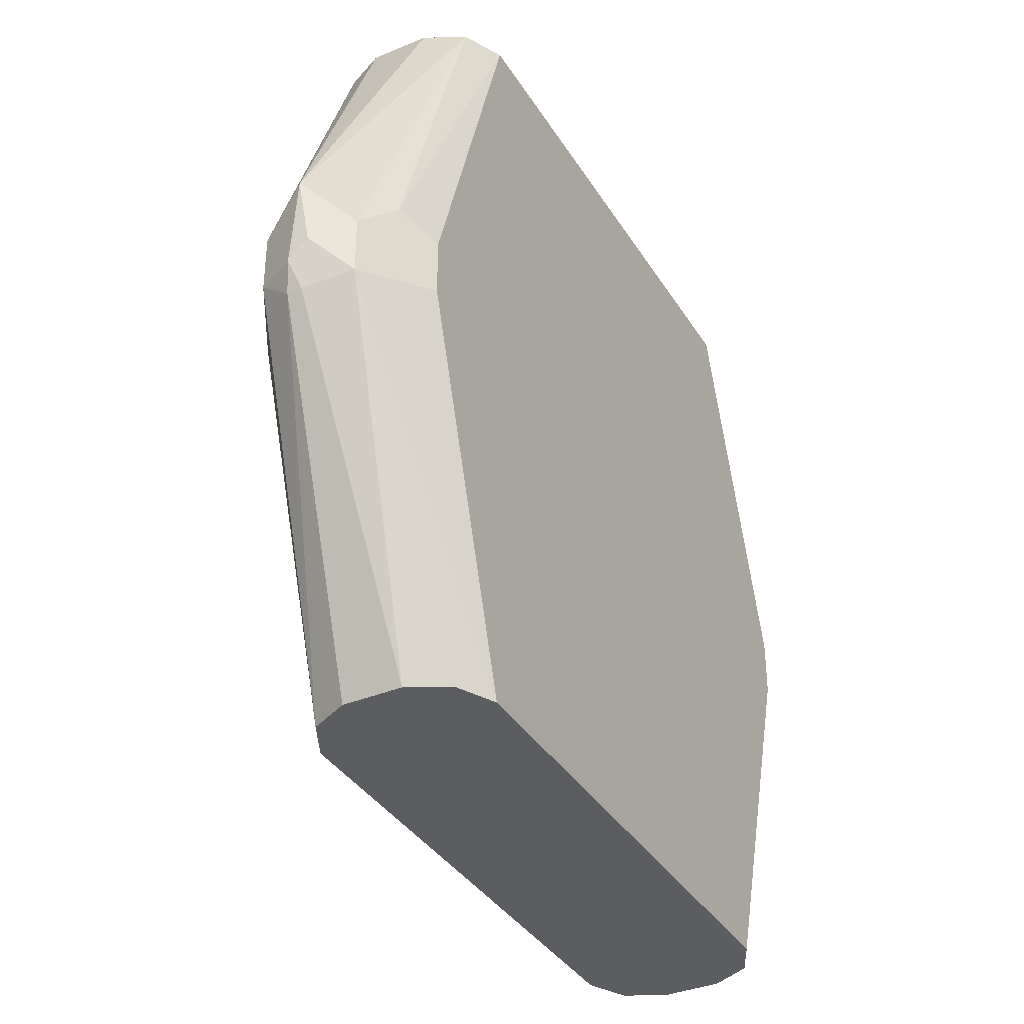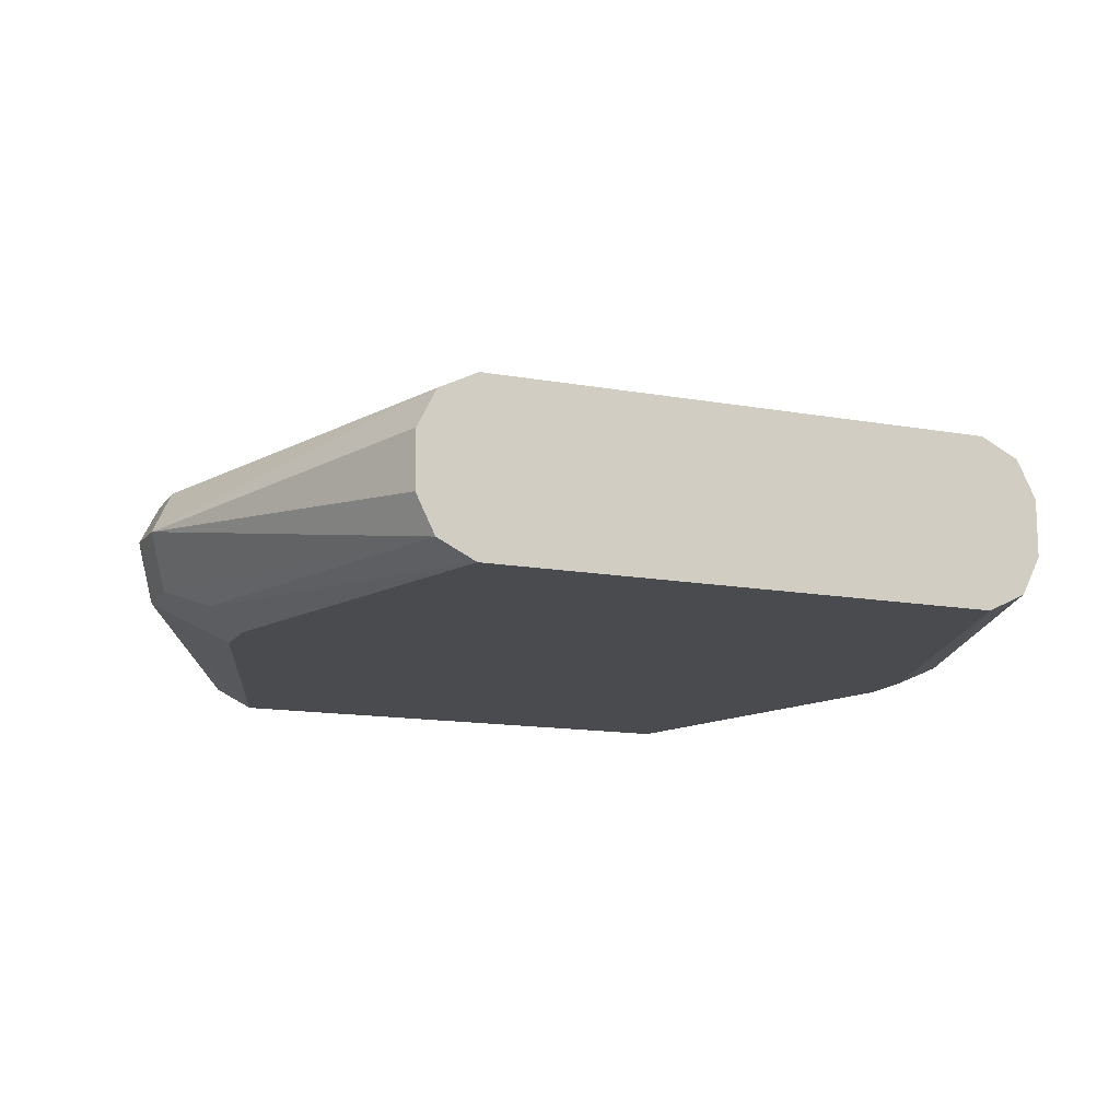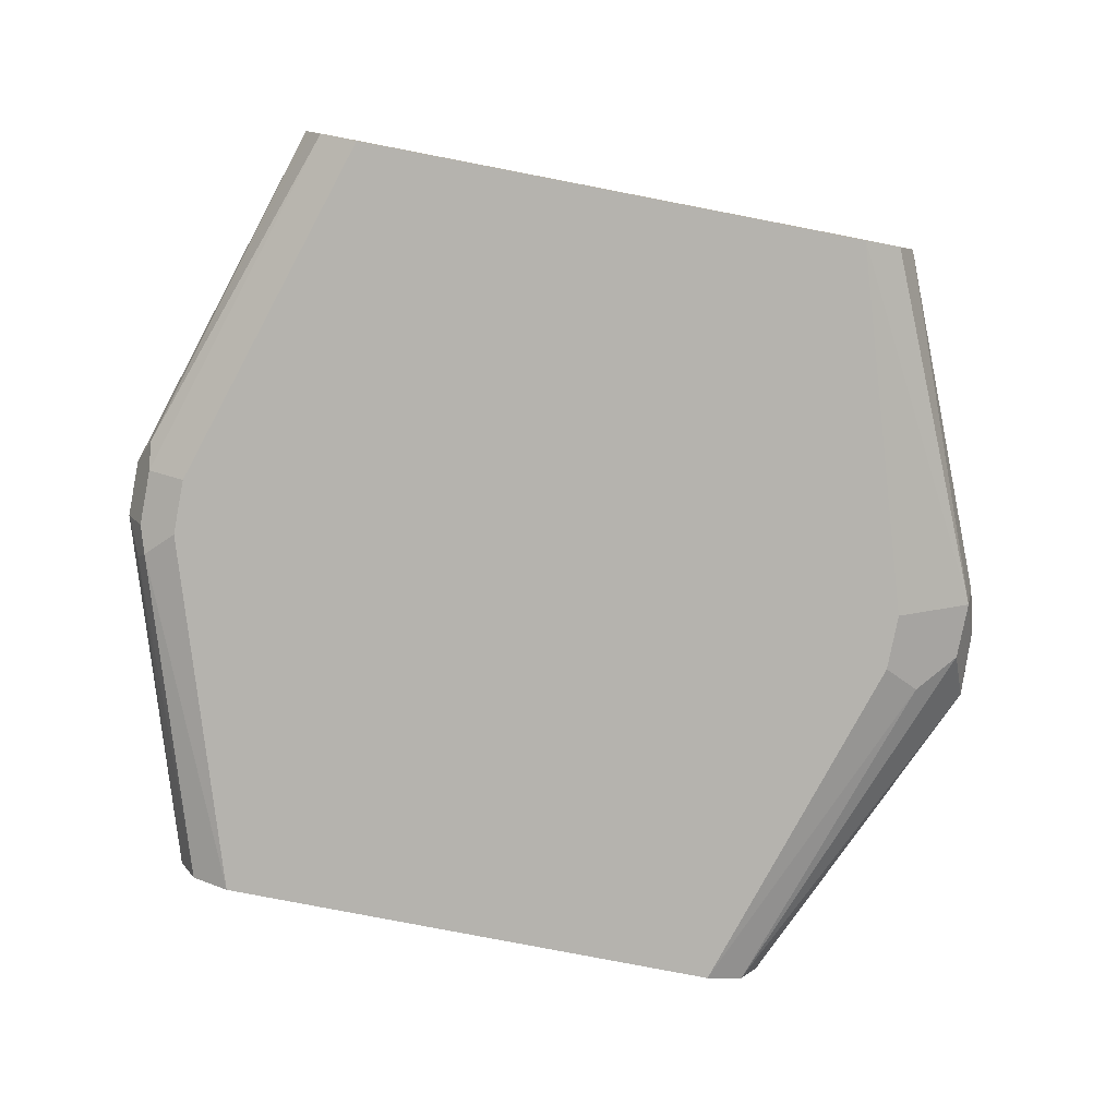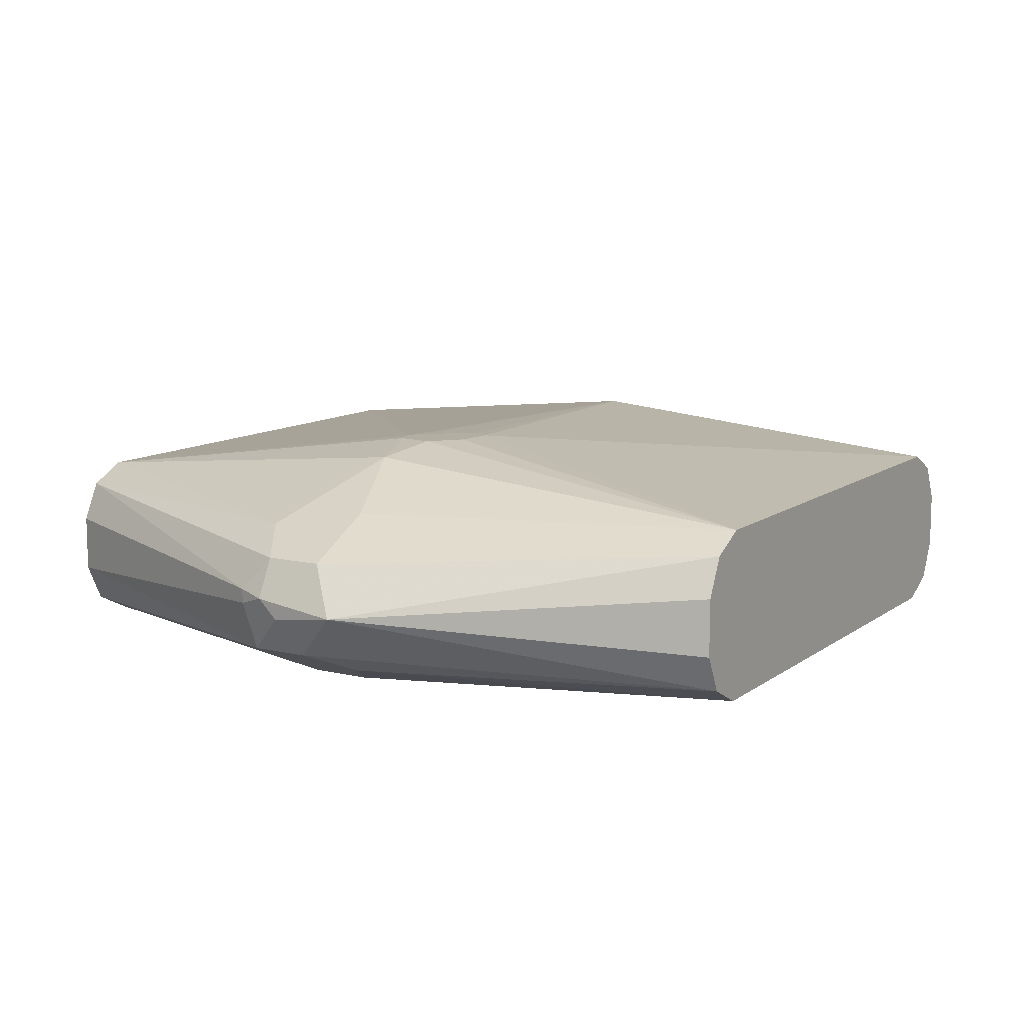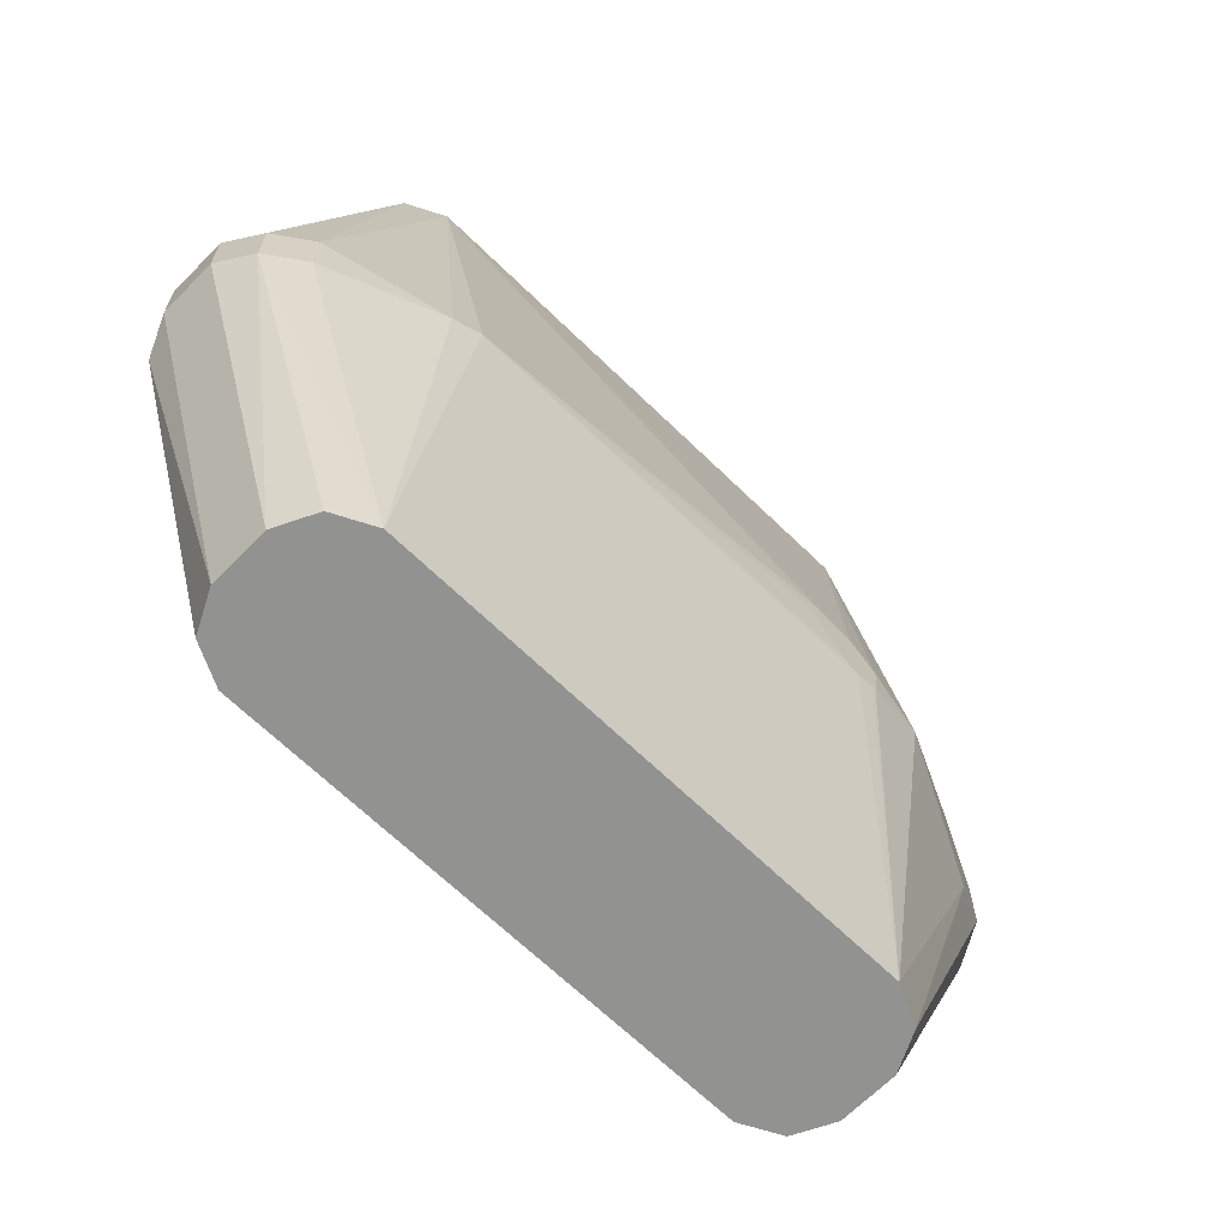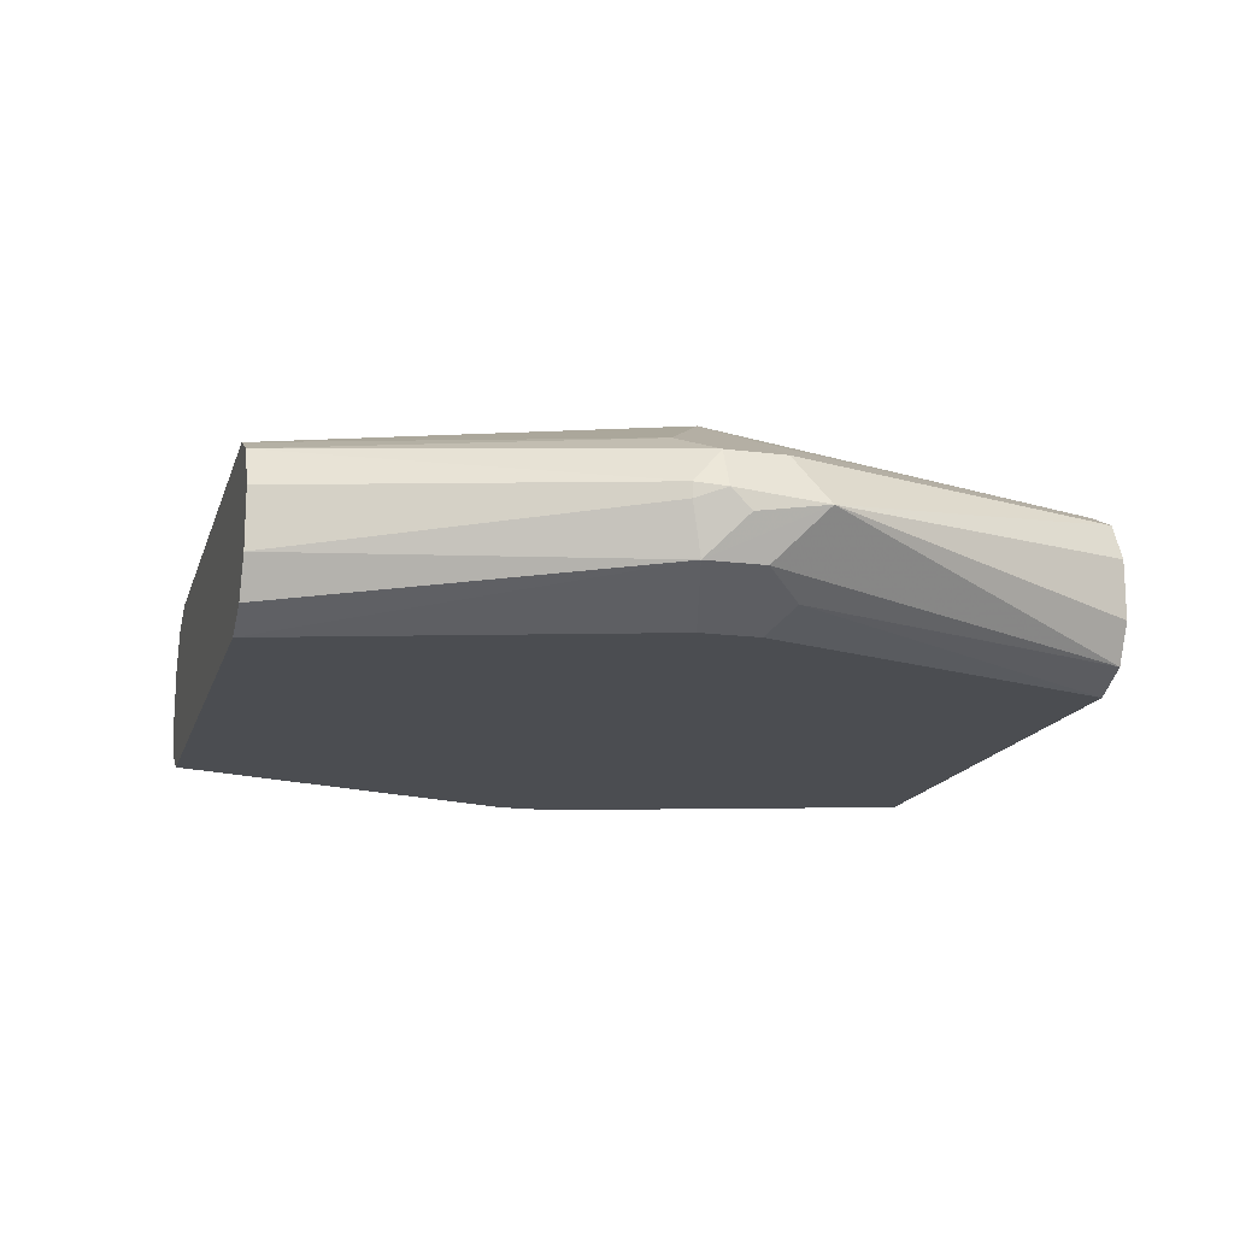
<metadata>
{"format":"obj","ext":"obj","renderer":"f3d","projection":"perspective","resolution":1024,"background":"white","views":[{"elev":-36.9,"azim":-61.8,"up":"+Z"},{"elev":-13.7,"azim":-22.1,"up":"+Y"},{"elev":-80.0,"azim":169.1,"up":"+Y"},{"elev":10.8,"azim":-59.3,"up":"+Y"},{"elev":-66.2,"azim":135.6,"up":"+Z"},{"elev":-16.0,"azim":-105.1,"up":"+Y"}]}
</metadata>
<code>
v -0.01802 -0.2524 -0.5121
v -0.06008 -0.2584 -0.4027
v -0.06308 -0.2434 -0.4057
v -0.01802 -0.2344 -0.5121
v -0.01202 -0.2644 -0.5121
v -0.03604 -0.2705 -0.3967
v -0.04807 -0.2644 -0.3907
v -0.06008 -0.2584 -0.3847
v -0.06761 -0.2434 -0.3696
v -0.06609 -0.2464 -0.3907
v -0.06609 -0.2404 -0.3967
v 1.72e-05 -0.2705 -0.5121
v -0.06308 -0.2389 -0.4057
v -0.01202 -0.2224 -0.5121
v -0.03604 -0.2705 -0.3787
v -0.04807 -0.2644 -0.3726
v -0.01202 -0.2644 -0.2644
v -0.06008 -0.2284 -0.3787
v -0.06008 -0.2284 -0.3967
v -0.01802 -0.2524 -0.2644
v -0.01802 -0.2344 -0.2644
v -0.01202 -0.2224 -0.2644
v 0.1623 -0.2705 -0.5121
v 1.72e-05 -0.2164 -0.5121
v -0.04507 -0.2209 -0.4057
v 1.72e-05 -0.2705 -0.2644
v -0.04807 -0.2224 -0.3787
v 1.72e-05 -0.2164 -0.2644
v 0.1743 -0.2644 -0.5121
v 0.1983 -0.2705 -0.3967
v -0.008989 -0.2028 -0.3877
v 0.01103 -0.1996 -0.394
v 0.01244 -0.1996 -0.3947
v 0.01784 -0.1996 -0.396
v 0.1623 -0.2164 -0.5121
v 0.1623 -0.2705 -0.2644
v -0.03604 -0.2164 -0.3787
v 0.03084 -0.1996 -0.3731
v 0.01898 -0.1996 -0.3749
v 0.009885 -0.1996 -0.3826
v 0.009468 -0.1996 -0.3831
v 0.1623 -0.2164 -0.2644
v 0.1779 -0.2572 -0.5121
v 0.2118 -0.2614 -0.4057
v 0.2103 -0.2644 -0.3967
v 0.2073 -0.266 -0.3696
v 0.1983 -0.2705 -0.3787
v 0.009496 -0.1996 -0.3833
v 0.01089 -0.1996 -0.3937
v 0.02289 -0.1996 -0.3935
v 0.1532 -0.2028 -0.3877
v 0.1623 -0.2044 -0.3907
v 0.1983 -0.2164 -0.3967
v 0.2103 -0.2224 -0.4027
v 0.1731 -0.2218 -0.5121
v 0.1743 -0.2644 -0.2644
v 0.03368 -0.1996 -0.3786
v 0.1743 -0.2224 -0.2644
v 0.1983 -0.2164 -0.3787
v 0.1803 -0.2524 -0.5121
v 0.2164 -0.2524 -0.3967
v 0.2103 -0.2644 -0.3787
v 0.2164 -0.2524 -0.3787
v 0.2103 -0.2584 -0.3666
v 0.2103 -0.2224 -0.3847
v 0.2164 -0.2344 -0.3967
v 0.1803 -0.2344 -0.5121
v 0.1749 -0.2236 -0.5121
v 0.1743 -0.2224 -0.5121
v 0.1803 -0.2524 -0.2644
v 0.1803 -0.2344 -0.2644
v 0.2164 -0.2344 -0.3787
f 32 48 41
f 32 41 40
f 32 40 39
f 32 39 38
f 32 38 57
f 32 57 50
f 32 50 34
f 35 51 52
f 34 50 51
f 34 51 35
f 35 52 53
f 35 53 54
f 36 47 46
f 35 54 55
f 32 34 33
f 32 49 48
f 25 27 31
f 31 48 49
f 36 46 56
f 24 34 35
f 27 37 31
f 28 38 39
f 28 39 40
f 28 40 41
f 31 49 32
f 28 41 31
f 28 42 38
f 29 43 44
f 29 44 45
f 30 45 46
f 30 46 47
f 31 41 48
f 28 31 37
f 38 42 51
f 63 70 64
f 42 58 59
f 54 67 68
f 54 68 69
f 54 69 55
f 56 64 70
f 58 71 72
f 58 72 65
f 54 66 67
f 58 65 59
f 60 66 61
f 61 66 72
f 61 72 63
f 63 72 71
f 63 71 70
f 24 33 34
f 60 67 66
f 38 51 57
f 54 72 66
f 53 65 54
f 42 59 52
f 42 52 51
f 43 60 44
f 44 61 45
f 44 60 61
f 45 61 63
f 54 65 72
f 45 63 62
f 46 62 63
f 46 63 64
f 46 64 56
f 50 57 51
f 52 59 53
f 53 59 65
f 45 62 46
f 24 32 33
f 1 60 43
f 24 25 31
f 6 23 30
f 6 12 23
f 6 16 7
f 6 15 16
f 4 13 14
f 3 11 13
f 2 12 6
f 2 5 12
f 2 11 3
f 2 10 11
f 2 9 10
f 2 8 9
f 2 16 8
f 2 7 16
f 2 6 7
f 1 5 2
f 1 12 5
f 1 2 3
f 1 3 13
f 1 13 4
f 1 4 14
f 1 14 24
f 1 24 35
f 6 30 47
f 1 35 55
f 1 69 68
f 1 68 67
f 24 31 32
f 1 43 29
f 1 29 23
f 1 23 12
f 1 55 69
f 6 47 36
f 1 67 60
f 6 26 15
f 17 70 71
f 17 71 58
f 17 58 42
f 17 42 28
f 17 28 22
f 17 22 21
f 17 56 70
f 17 21 20
f 18 22 27
f 22 28 37
f 22 37 27
f 23 29 45
f 23 45 30
f 6 36 26
f 18 27 25
f 17 36 56
f 18 25 19
f 16 26 17
f 8 16 17
f 17 26 36
f 8 17 9
f 9 18 19
f 9 19 11
f 9 17 20
f 9 20 21
f 9 11 10
f 9 22 18
f 11 19 13
f 15 26 16
f 13 19 14
f 14 19 25
f 9 21 22
f 14 25 24

</code>
